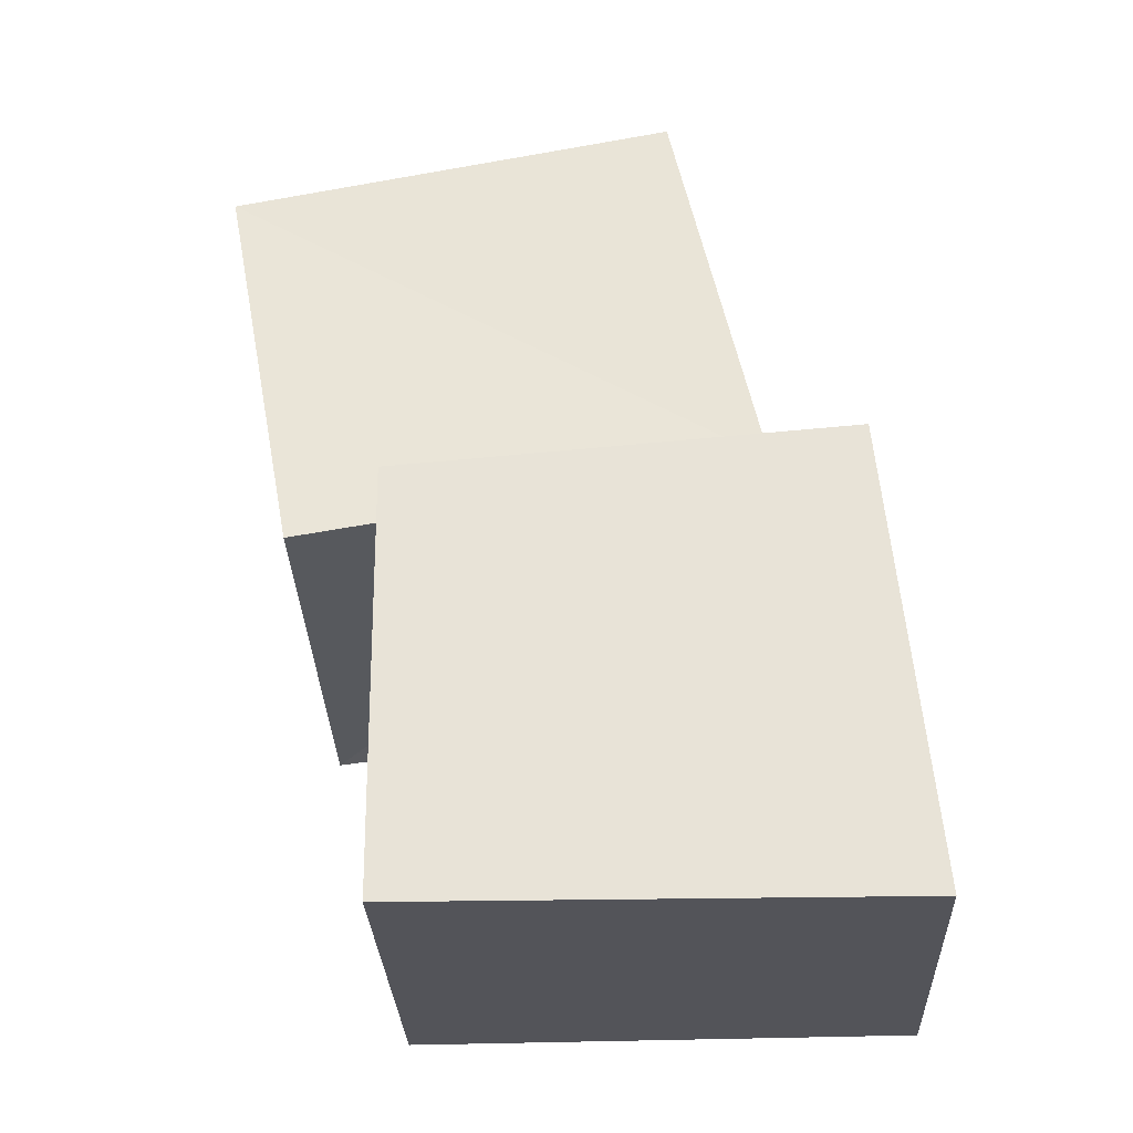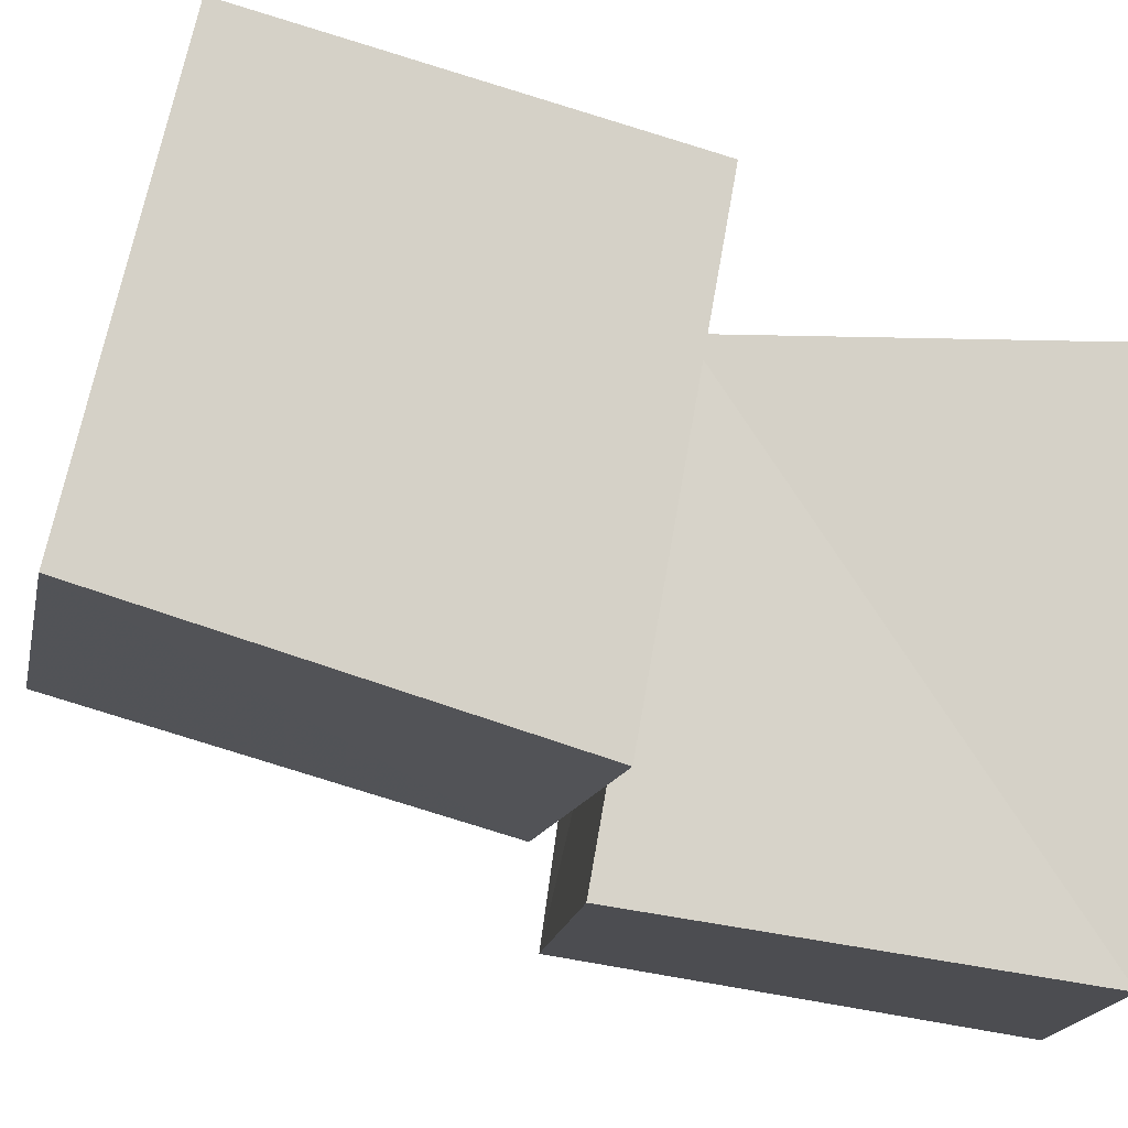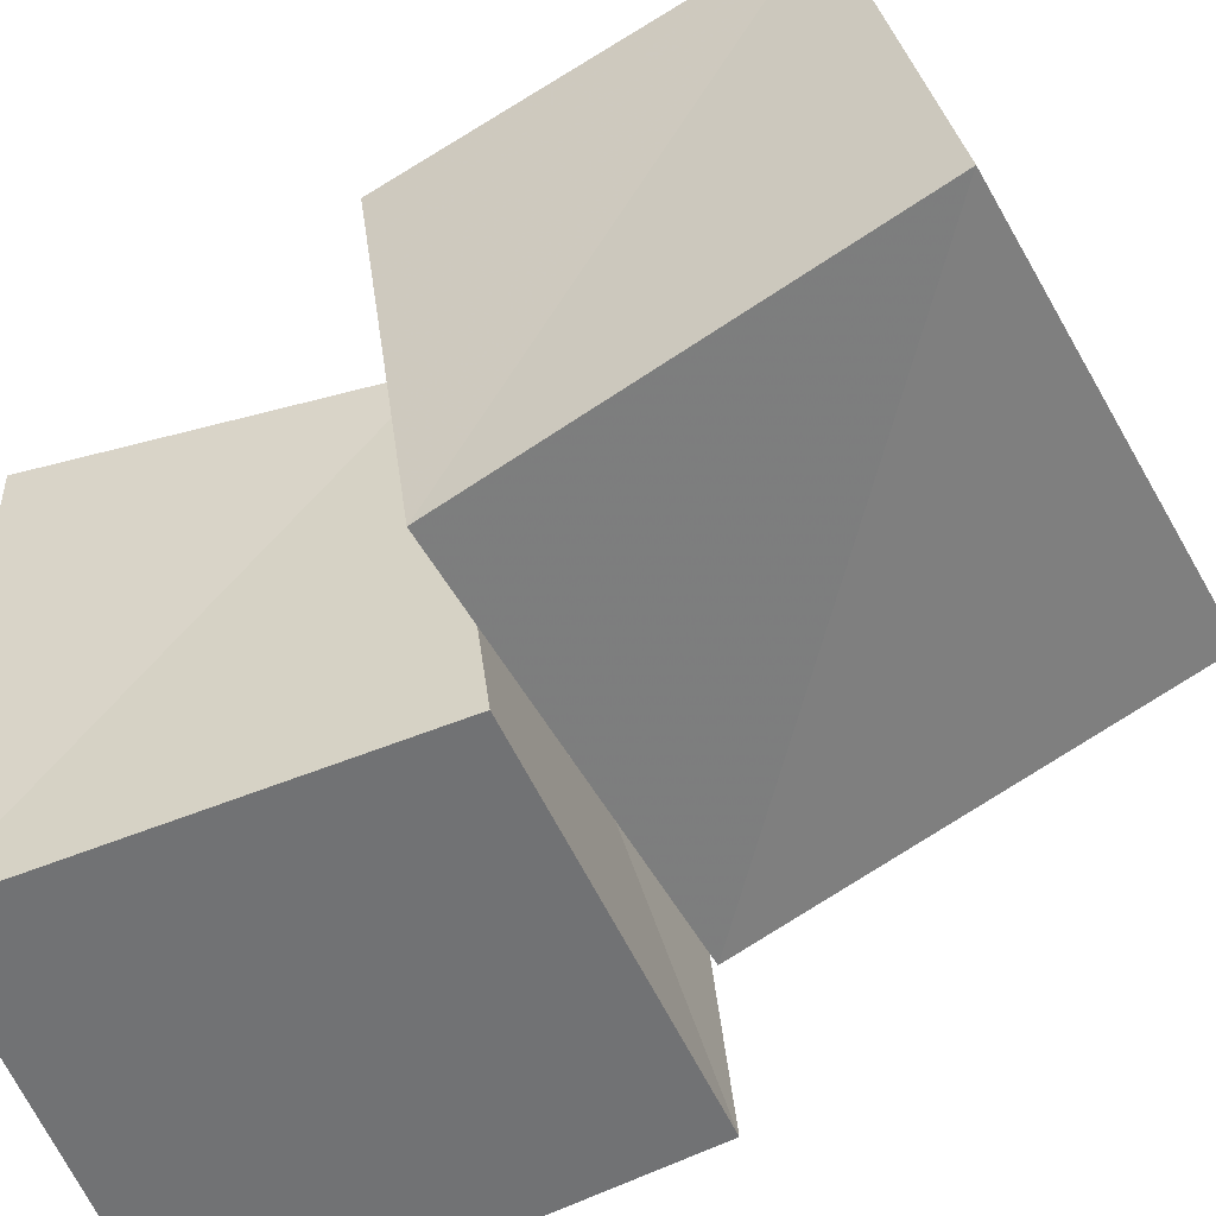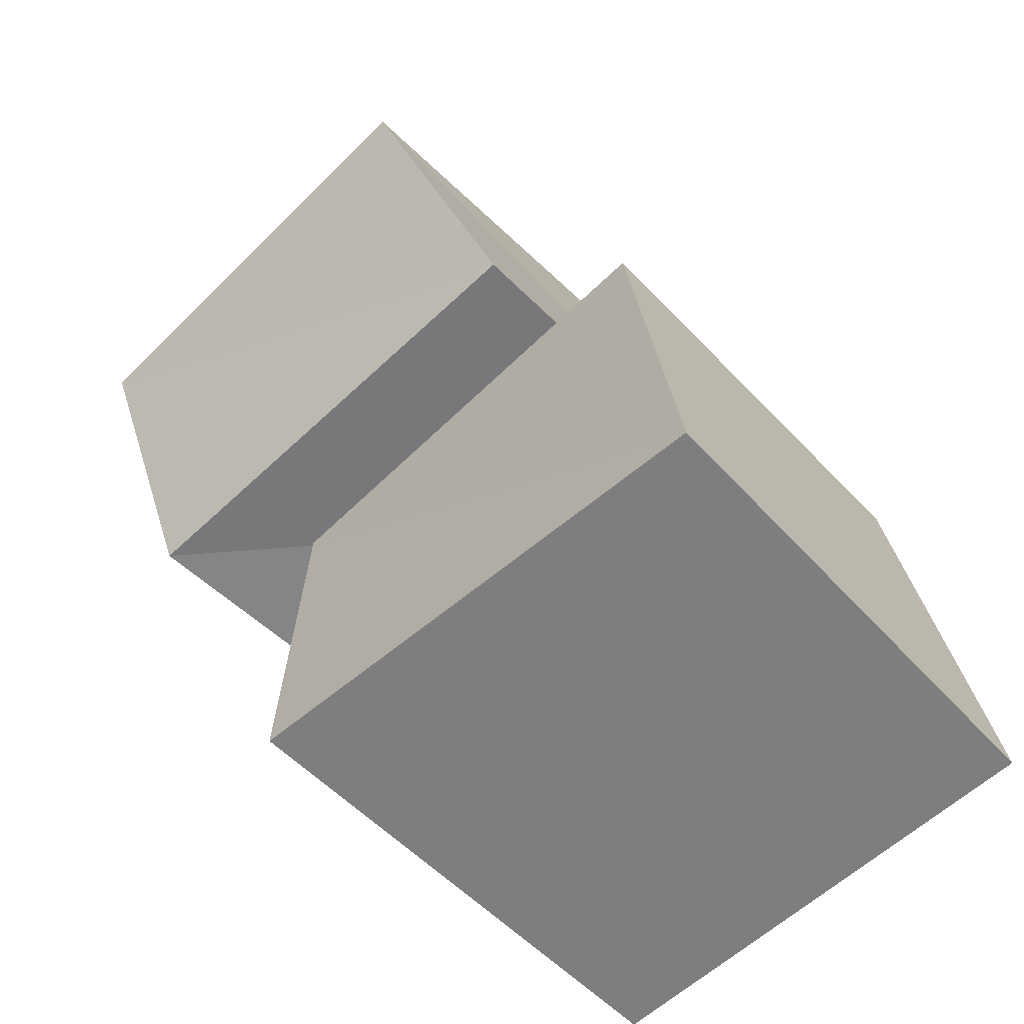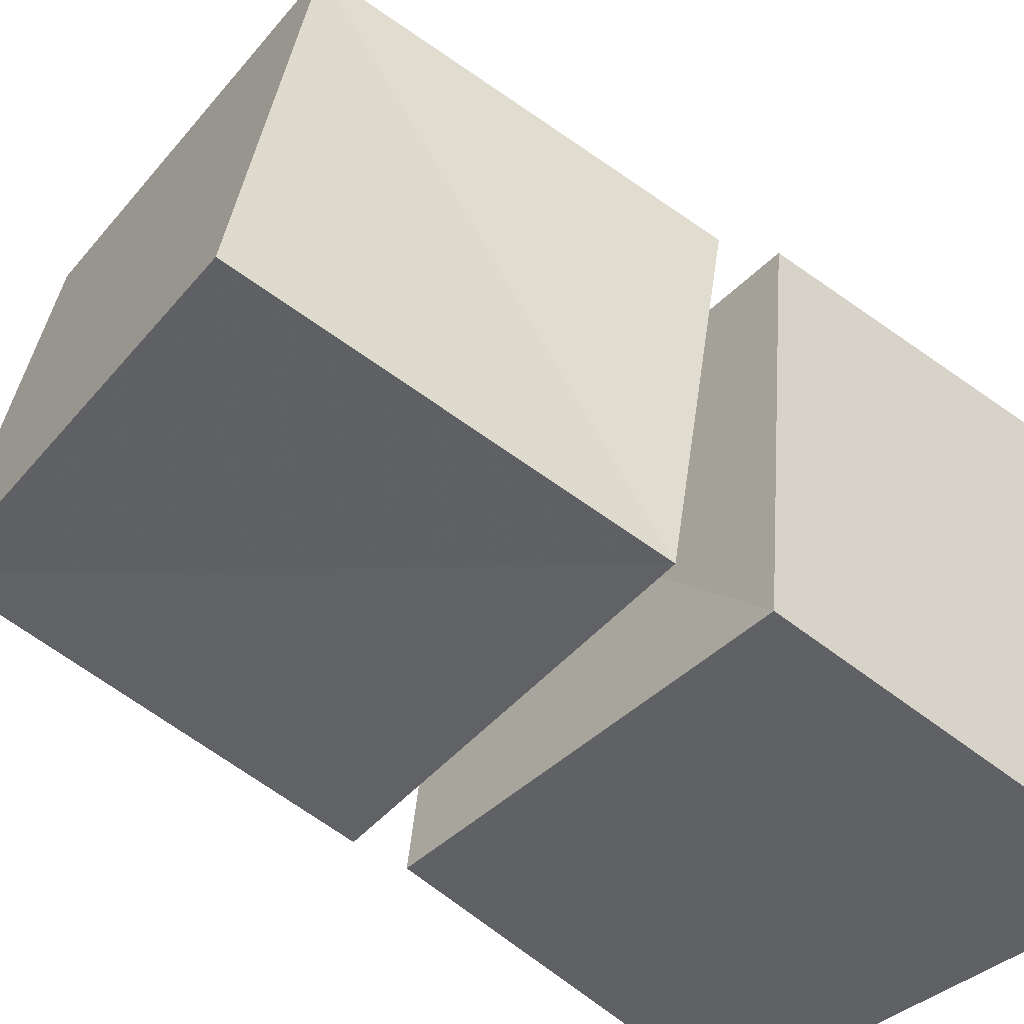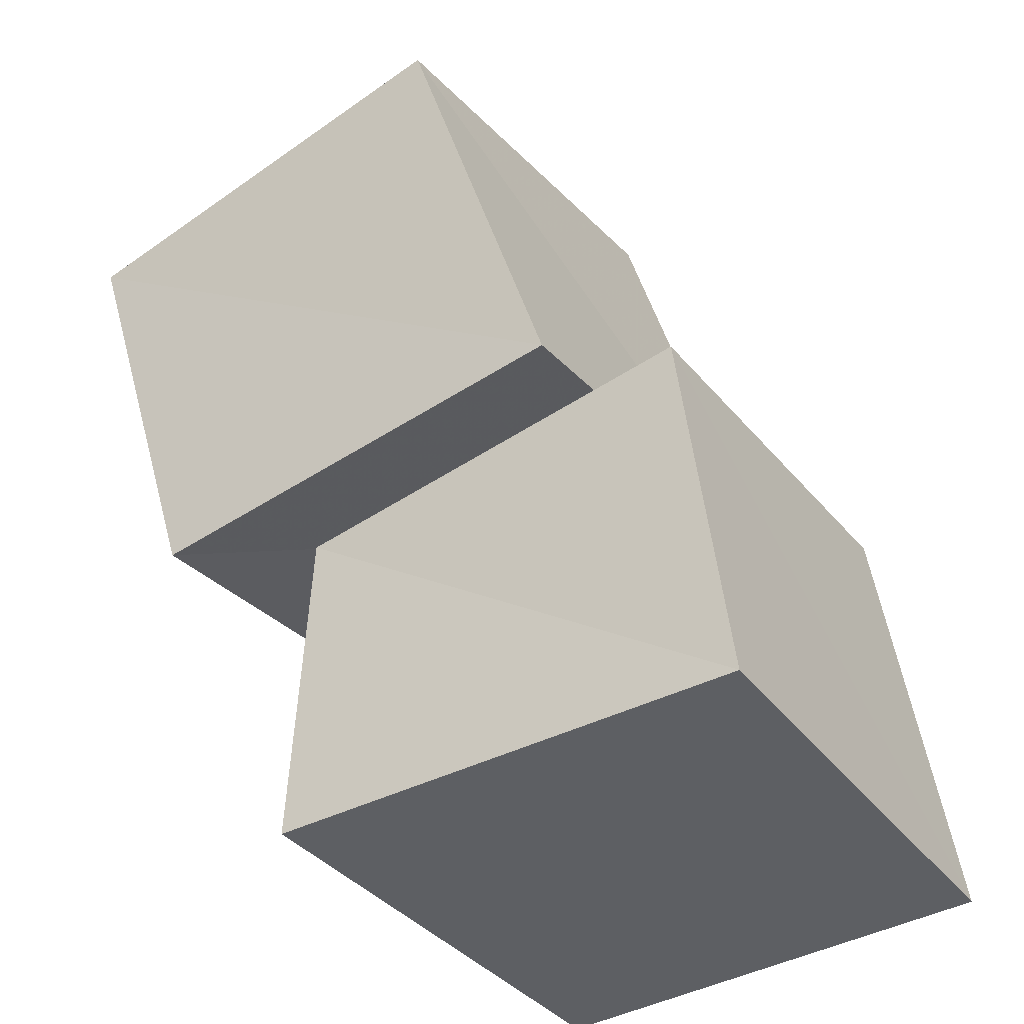
<metadata>
{"format":"obj","ext":"obj","renderer":"f3d","projection":"perspective","resolution":1024,"background":"white","views":[{"elev":-23.8,"azim":-177.1,"up":"+Y"},{"elev":76.5,"azim":-86.7,"up":"+Z"},{"elev":-53.7,"azim":108.6,"up":"+Z"},{"elev":-59.5,"azim":132.9,"up":"+Y"},{"elev":-42.7,"azim":-136.5,"up":"+Z"},{"elev":-39.9,"azim":124.4,"up":"+Y"}]}
</metadata>
<code>
v 0.1013 1.035 0.1229
v 1.105 0.8668 0.09839
v 1.121 0.735 1.133
v 0.08492 0.857 1.126
v 0.3036 1.985 0.3363
v 1.295 1.81 0.3278
v 1.288 1.626 1.311
v 0.3028 1.799 1.325
v -0.19 0.002537 -0.1906
v 0.876 0.002646 -0.2041
v 0.9126 0.001802 0.9121
v -0.2016 0.002607 0.8784
v -0.08802 1.006 -0.08298
v 0.888 0.9257 -0.103
v 0.8893 0.8025 0.8905
v -0.107 0.9187 0.8901
f 1 5 6
f 1 6 2
f 1 8 5
f 3 1 2
f 3 2 7
f 4 1 3
f 4 3 7
f 4 7 8
f 4 8 1
f 5 7 6
f 5 8 7
f 7 2 6
f 9 13 14
f 9 14 10
f 9 16 13
f 11 9 10
f 11 10 15
f 12 9 11
f 12 11 15
f 12 15 16
f 12 16 9
f 13 15 14
f 13 16 15
f 15 10 14

</code>
